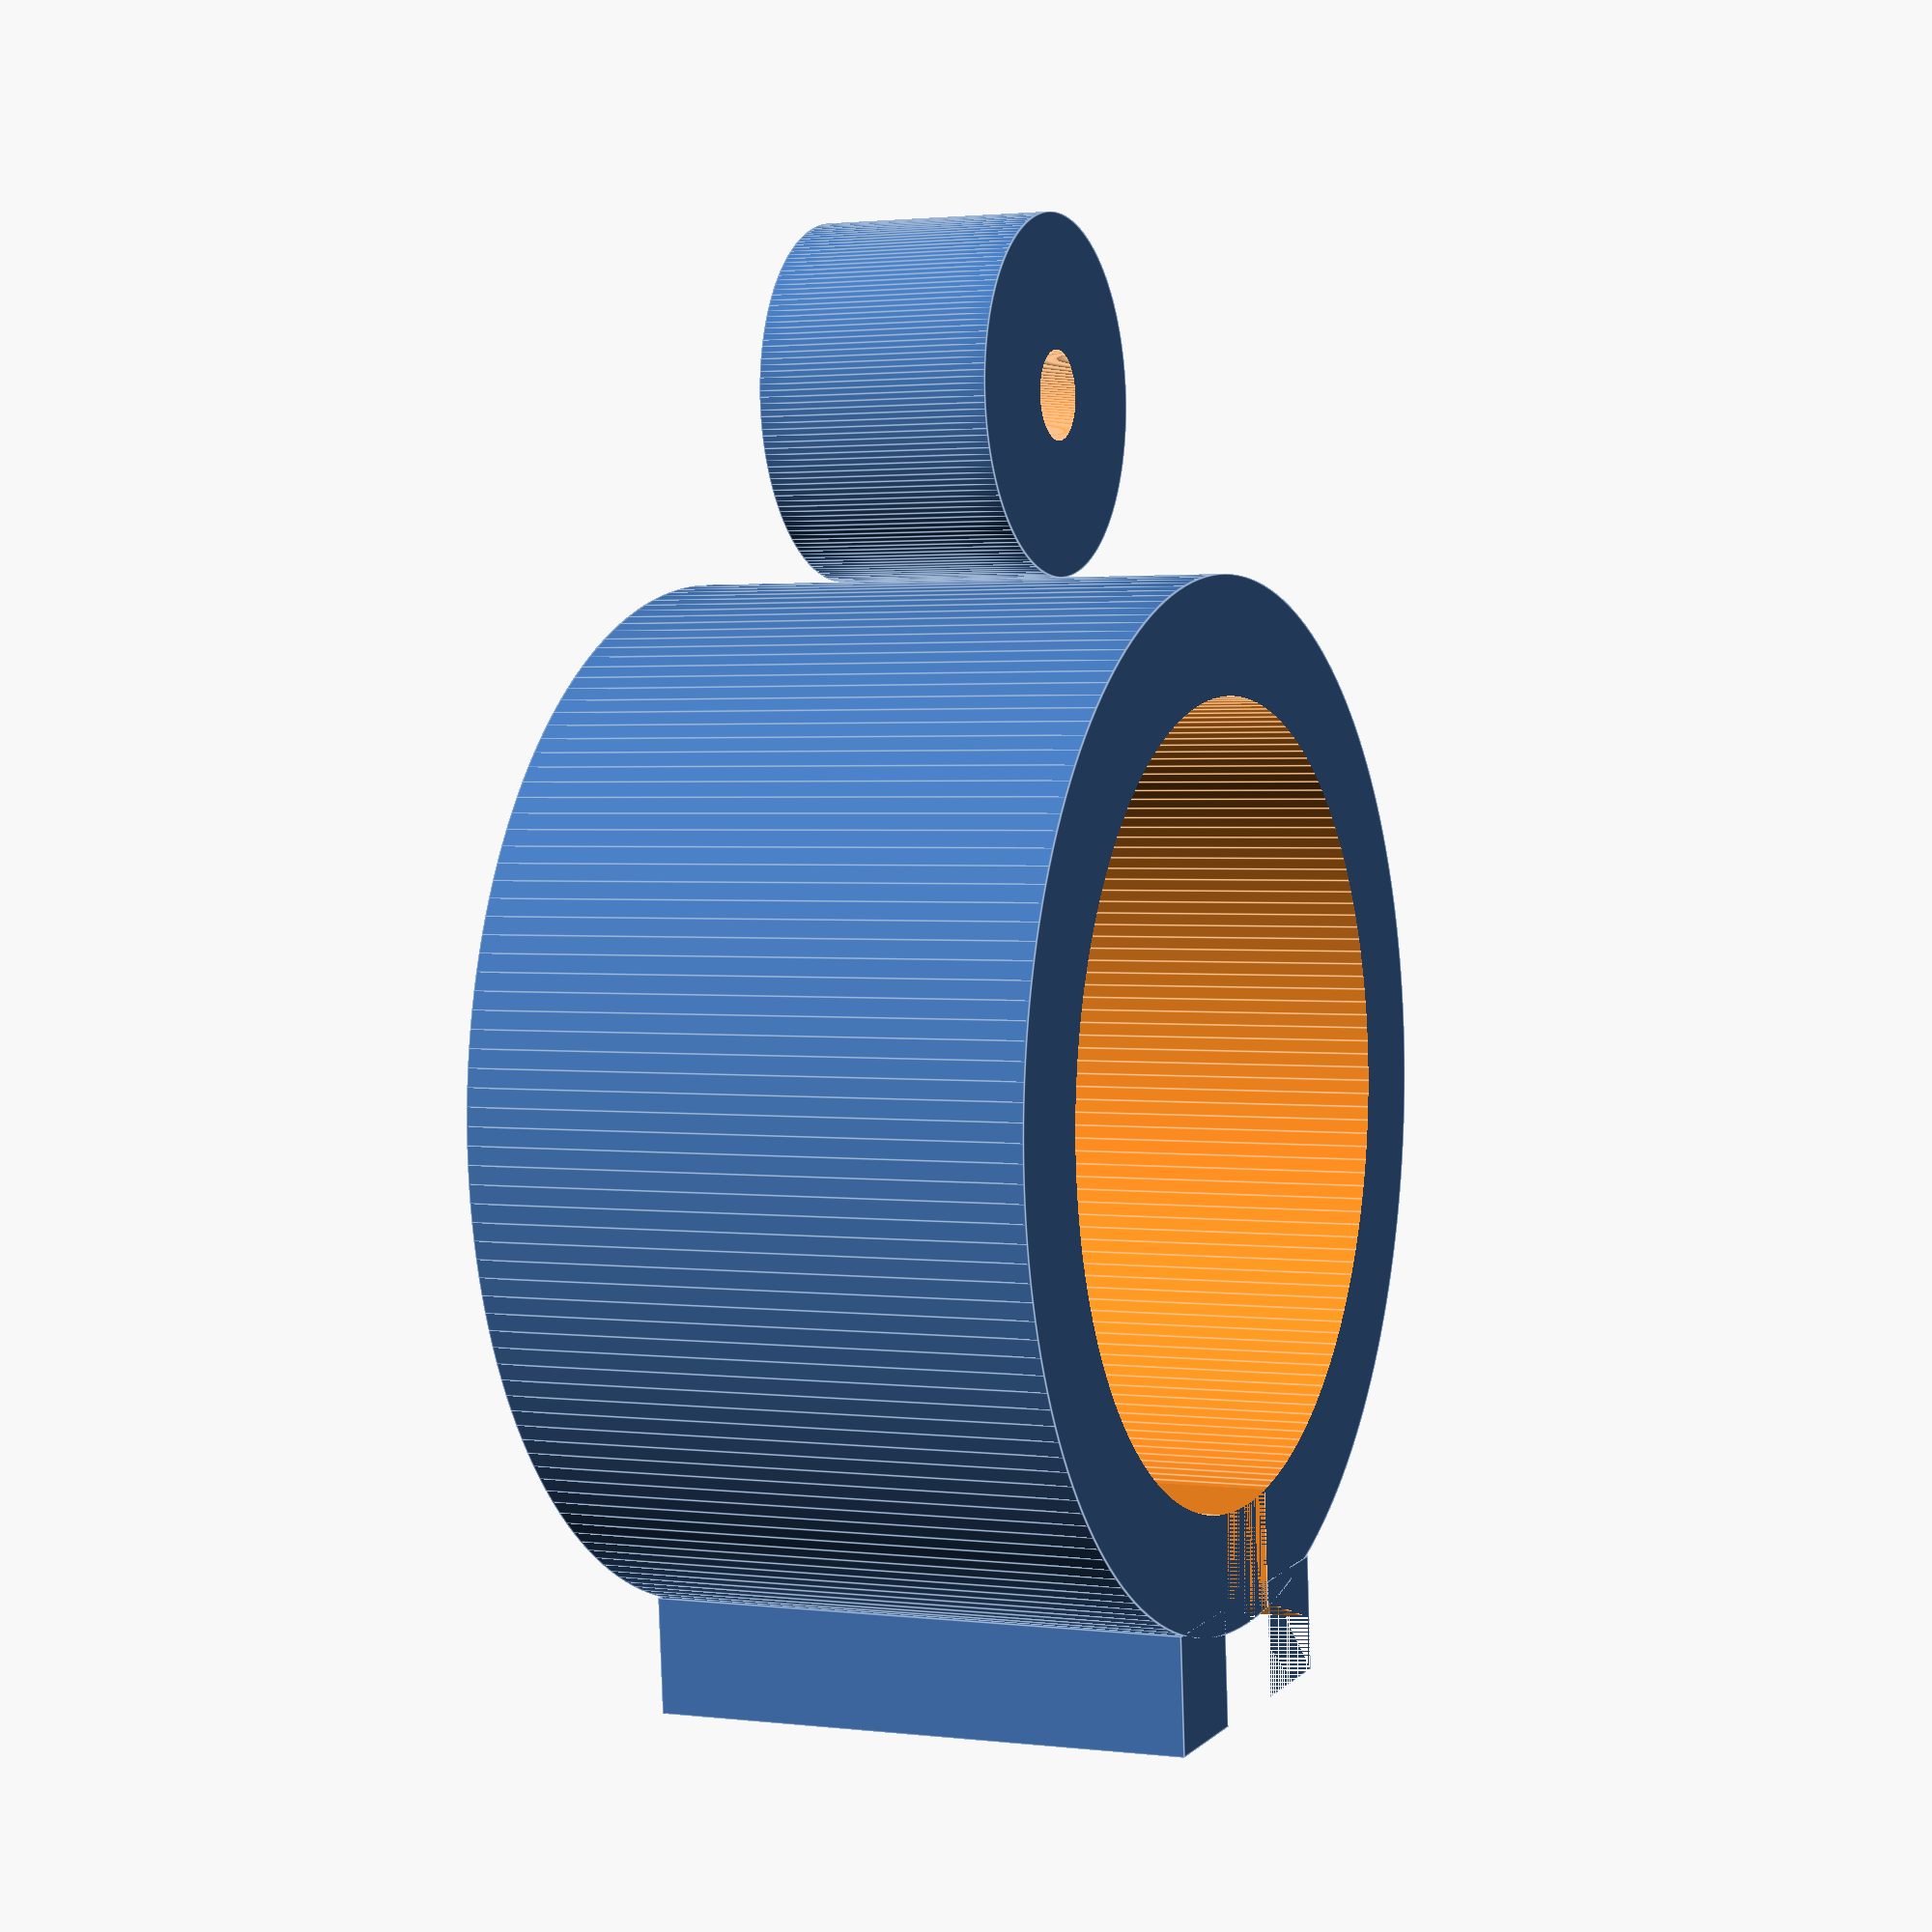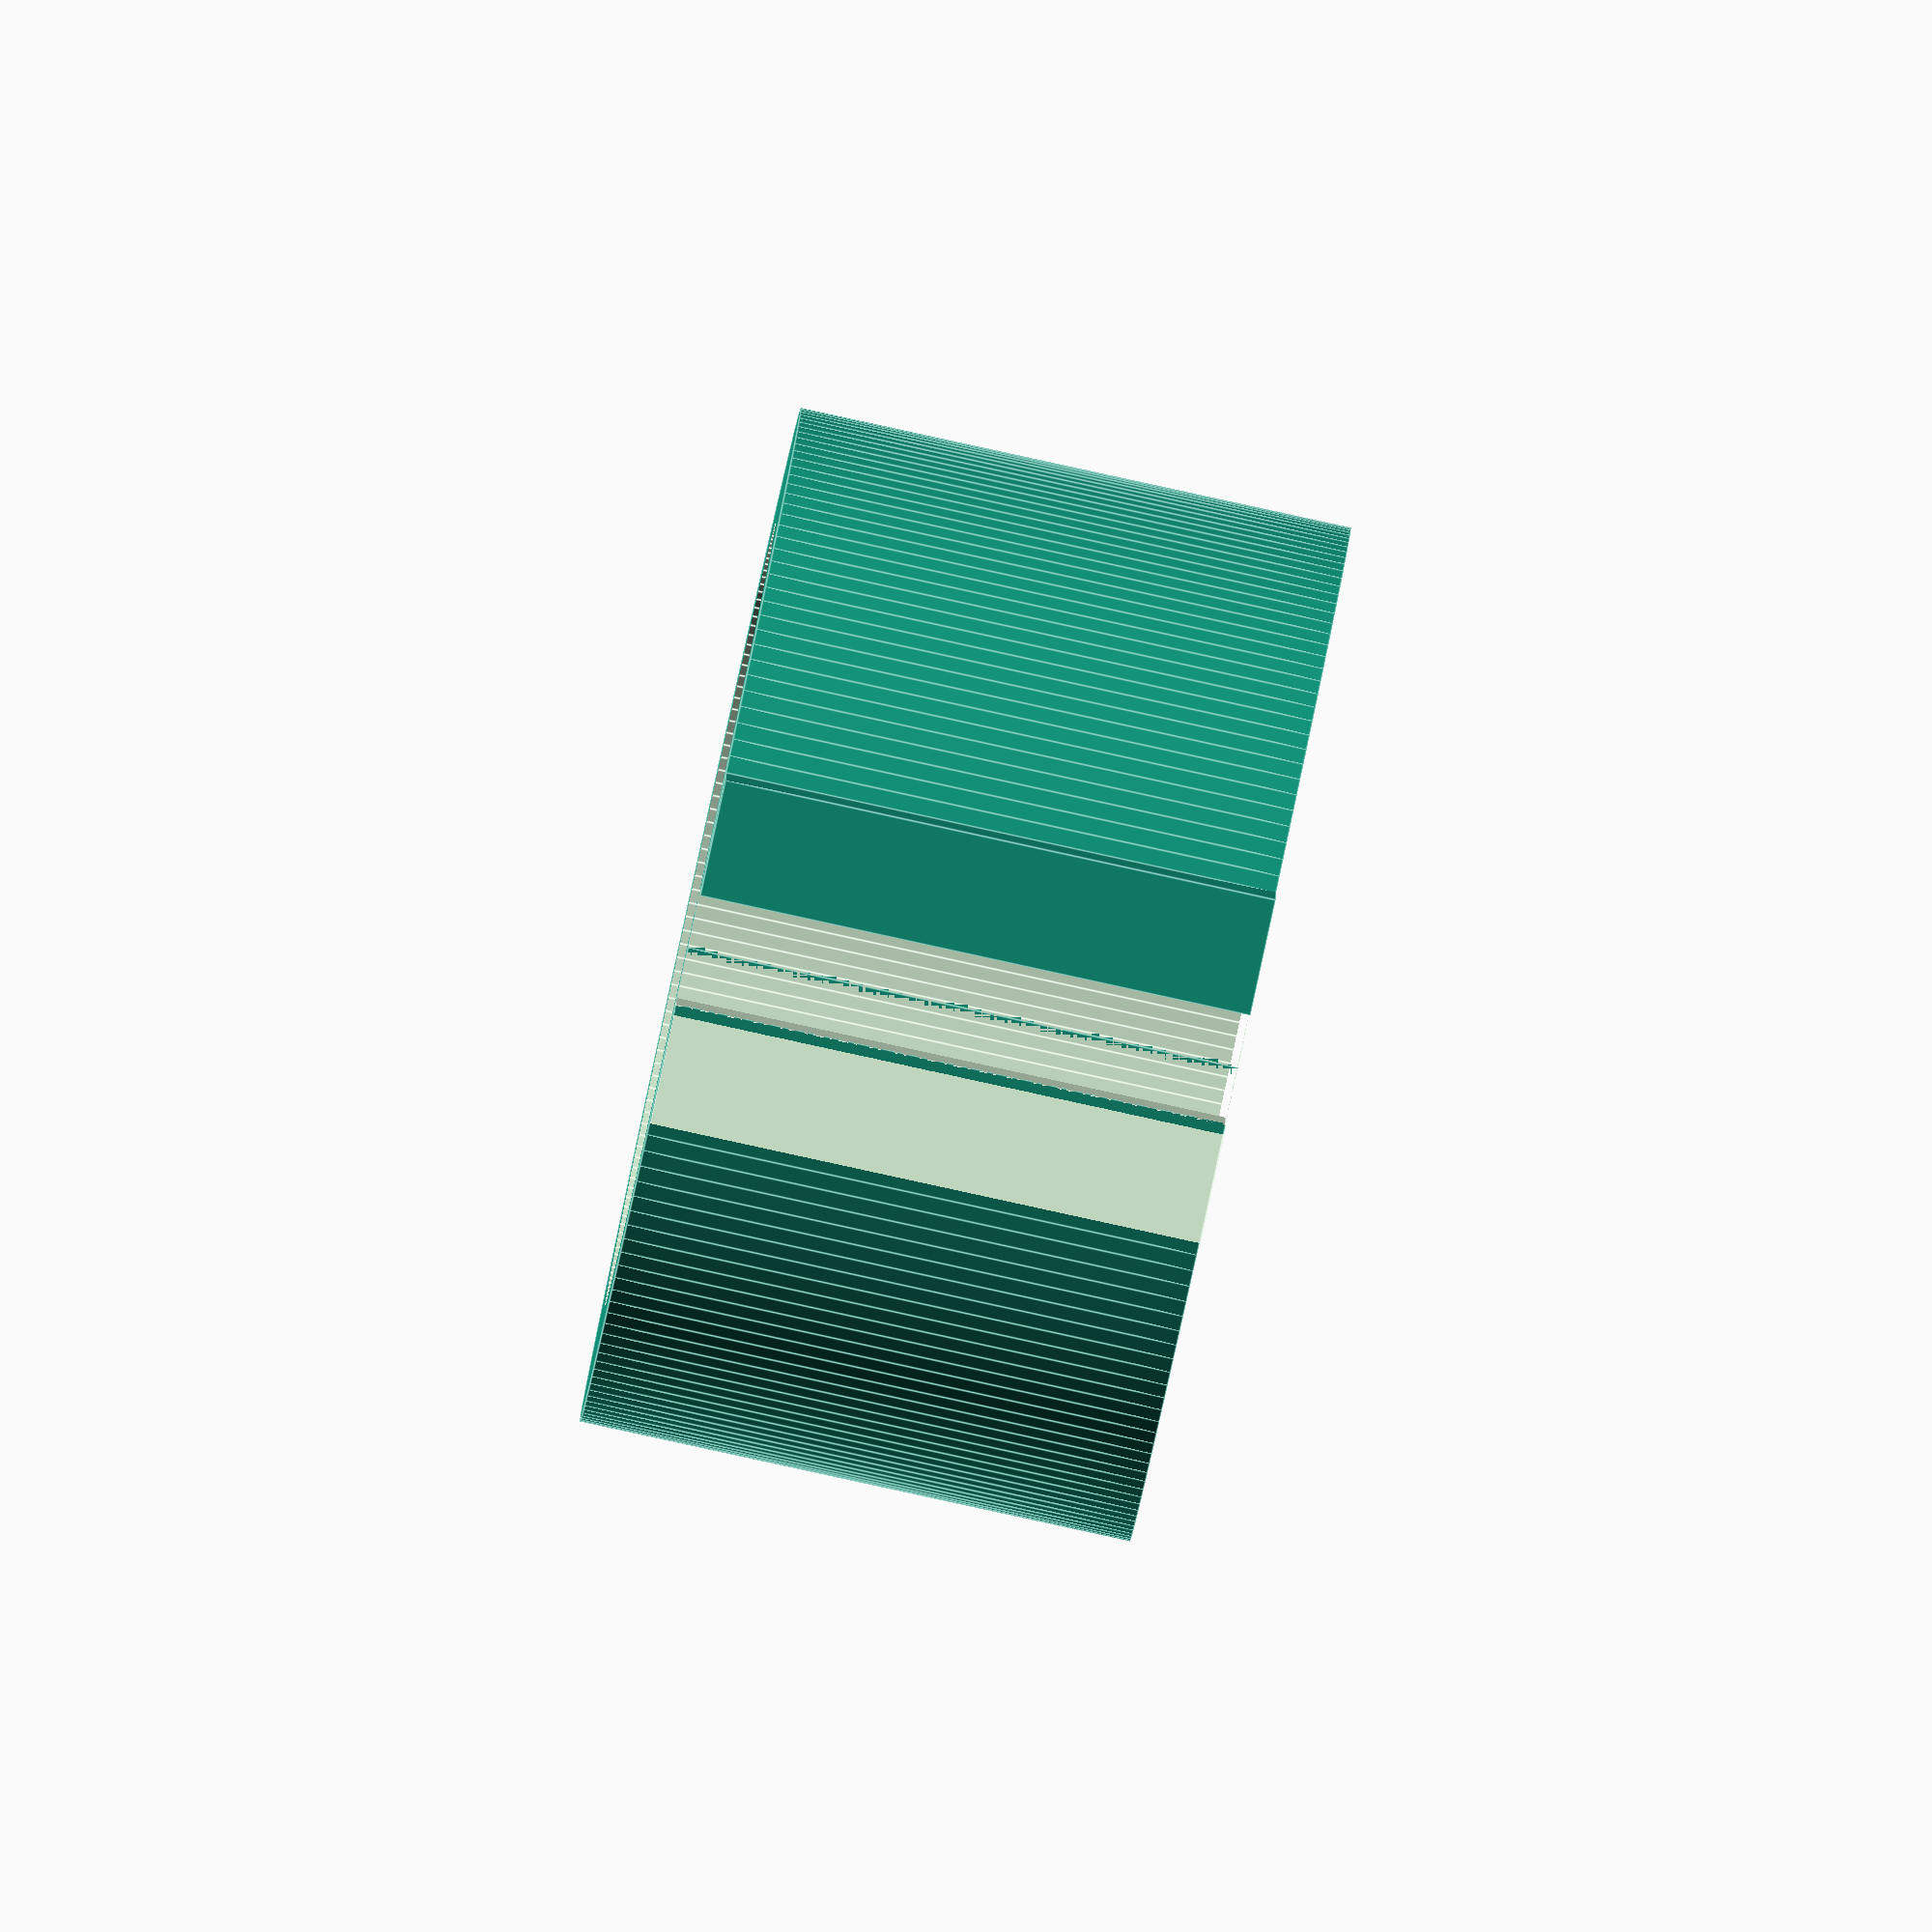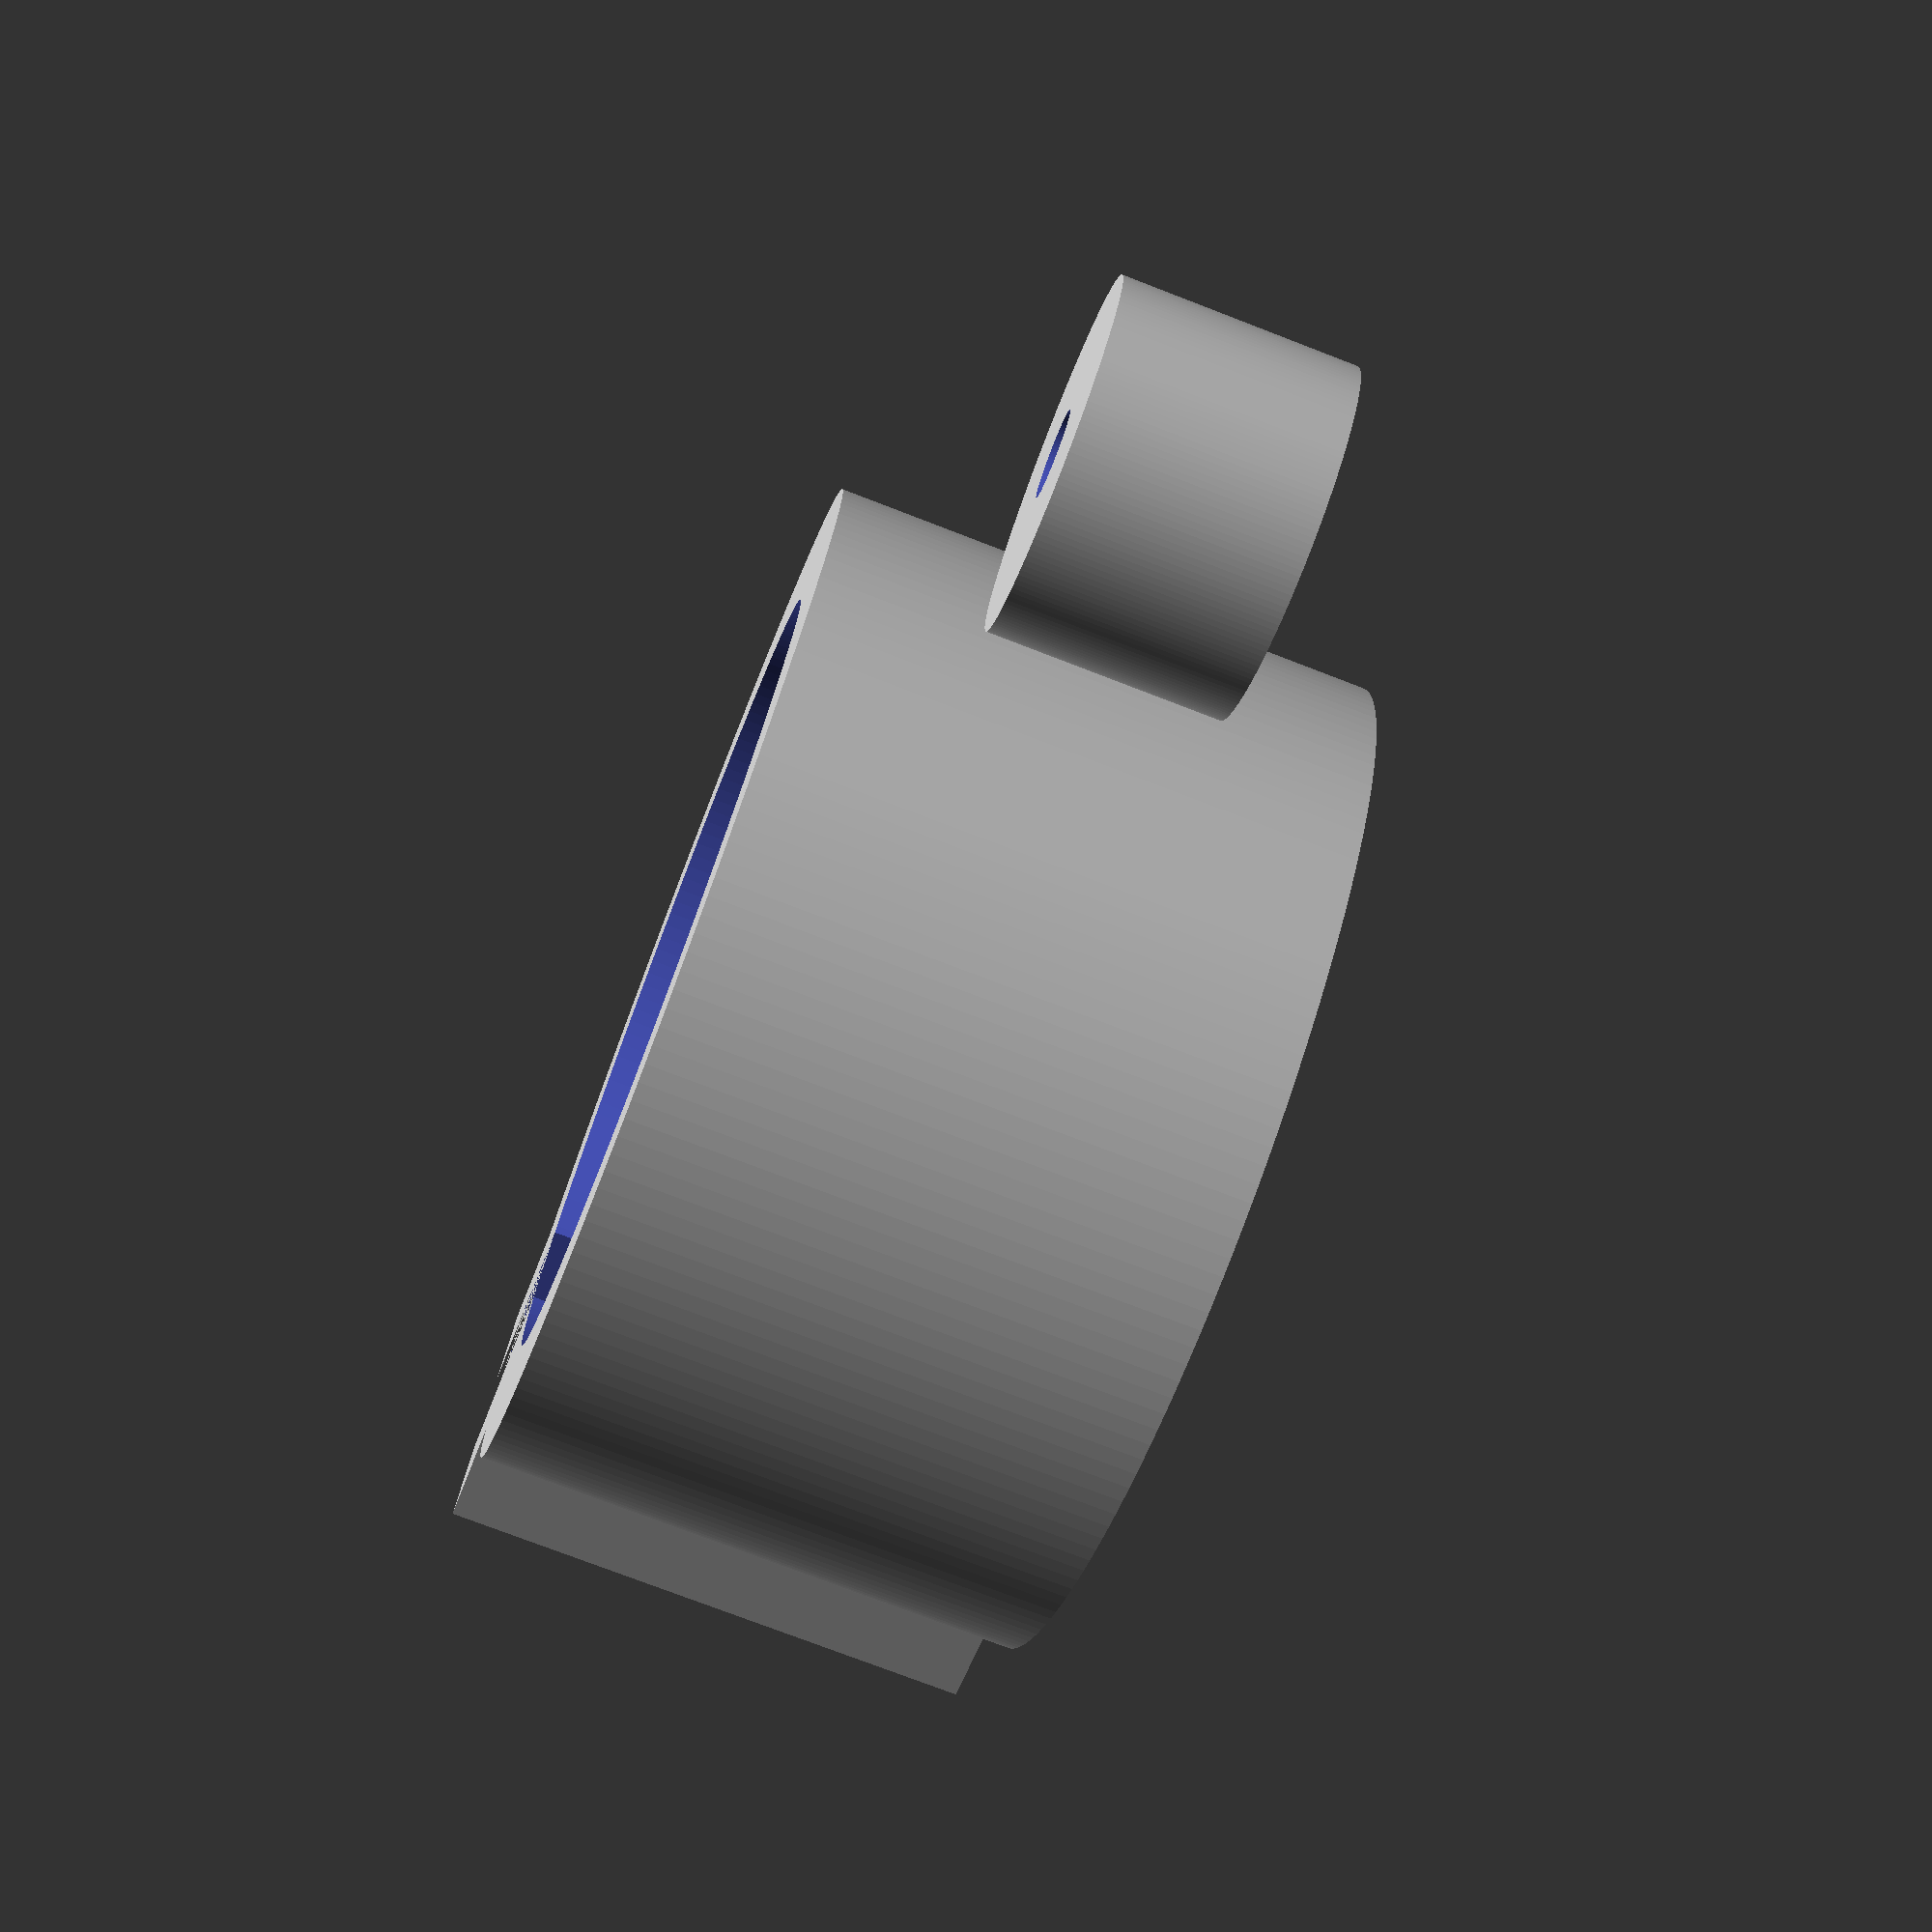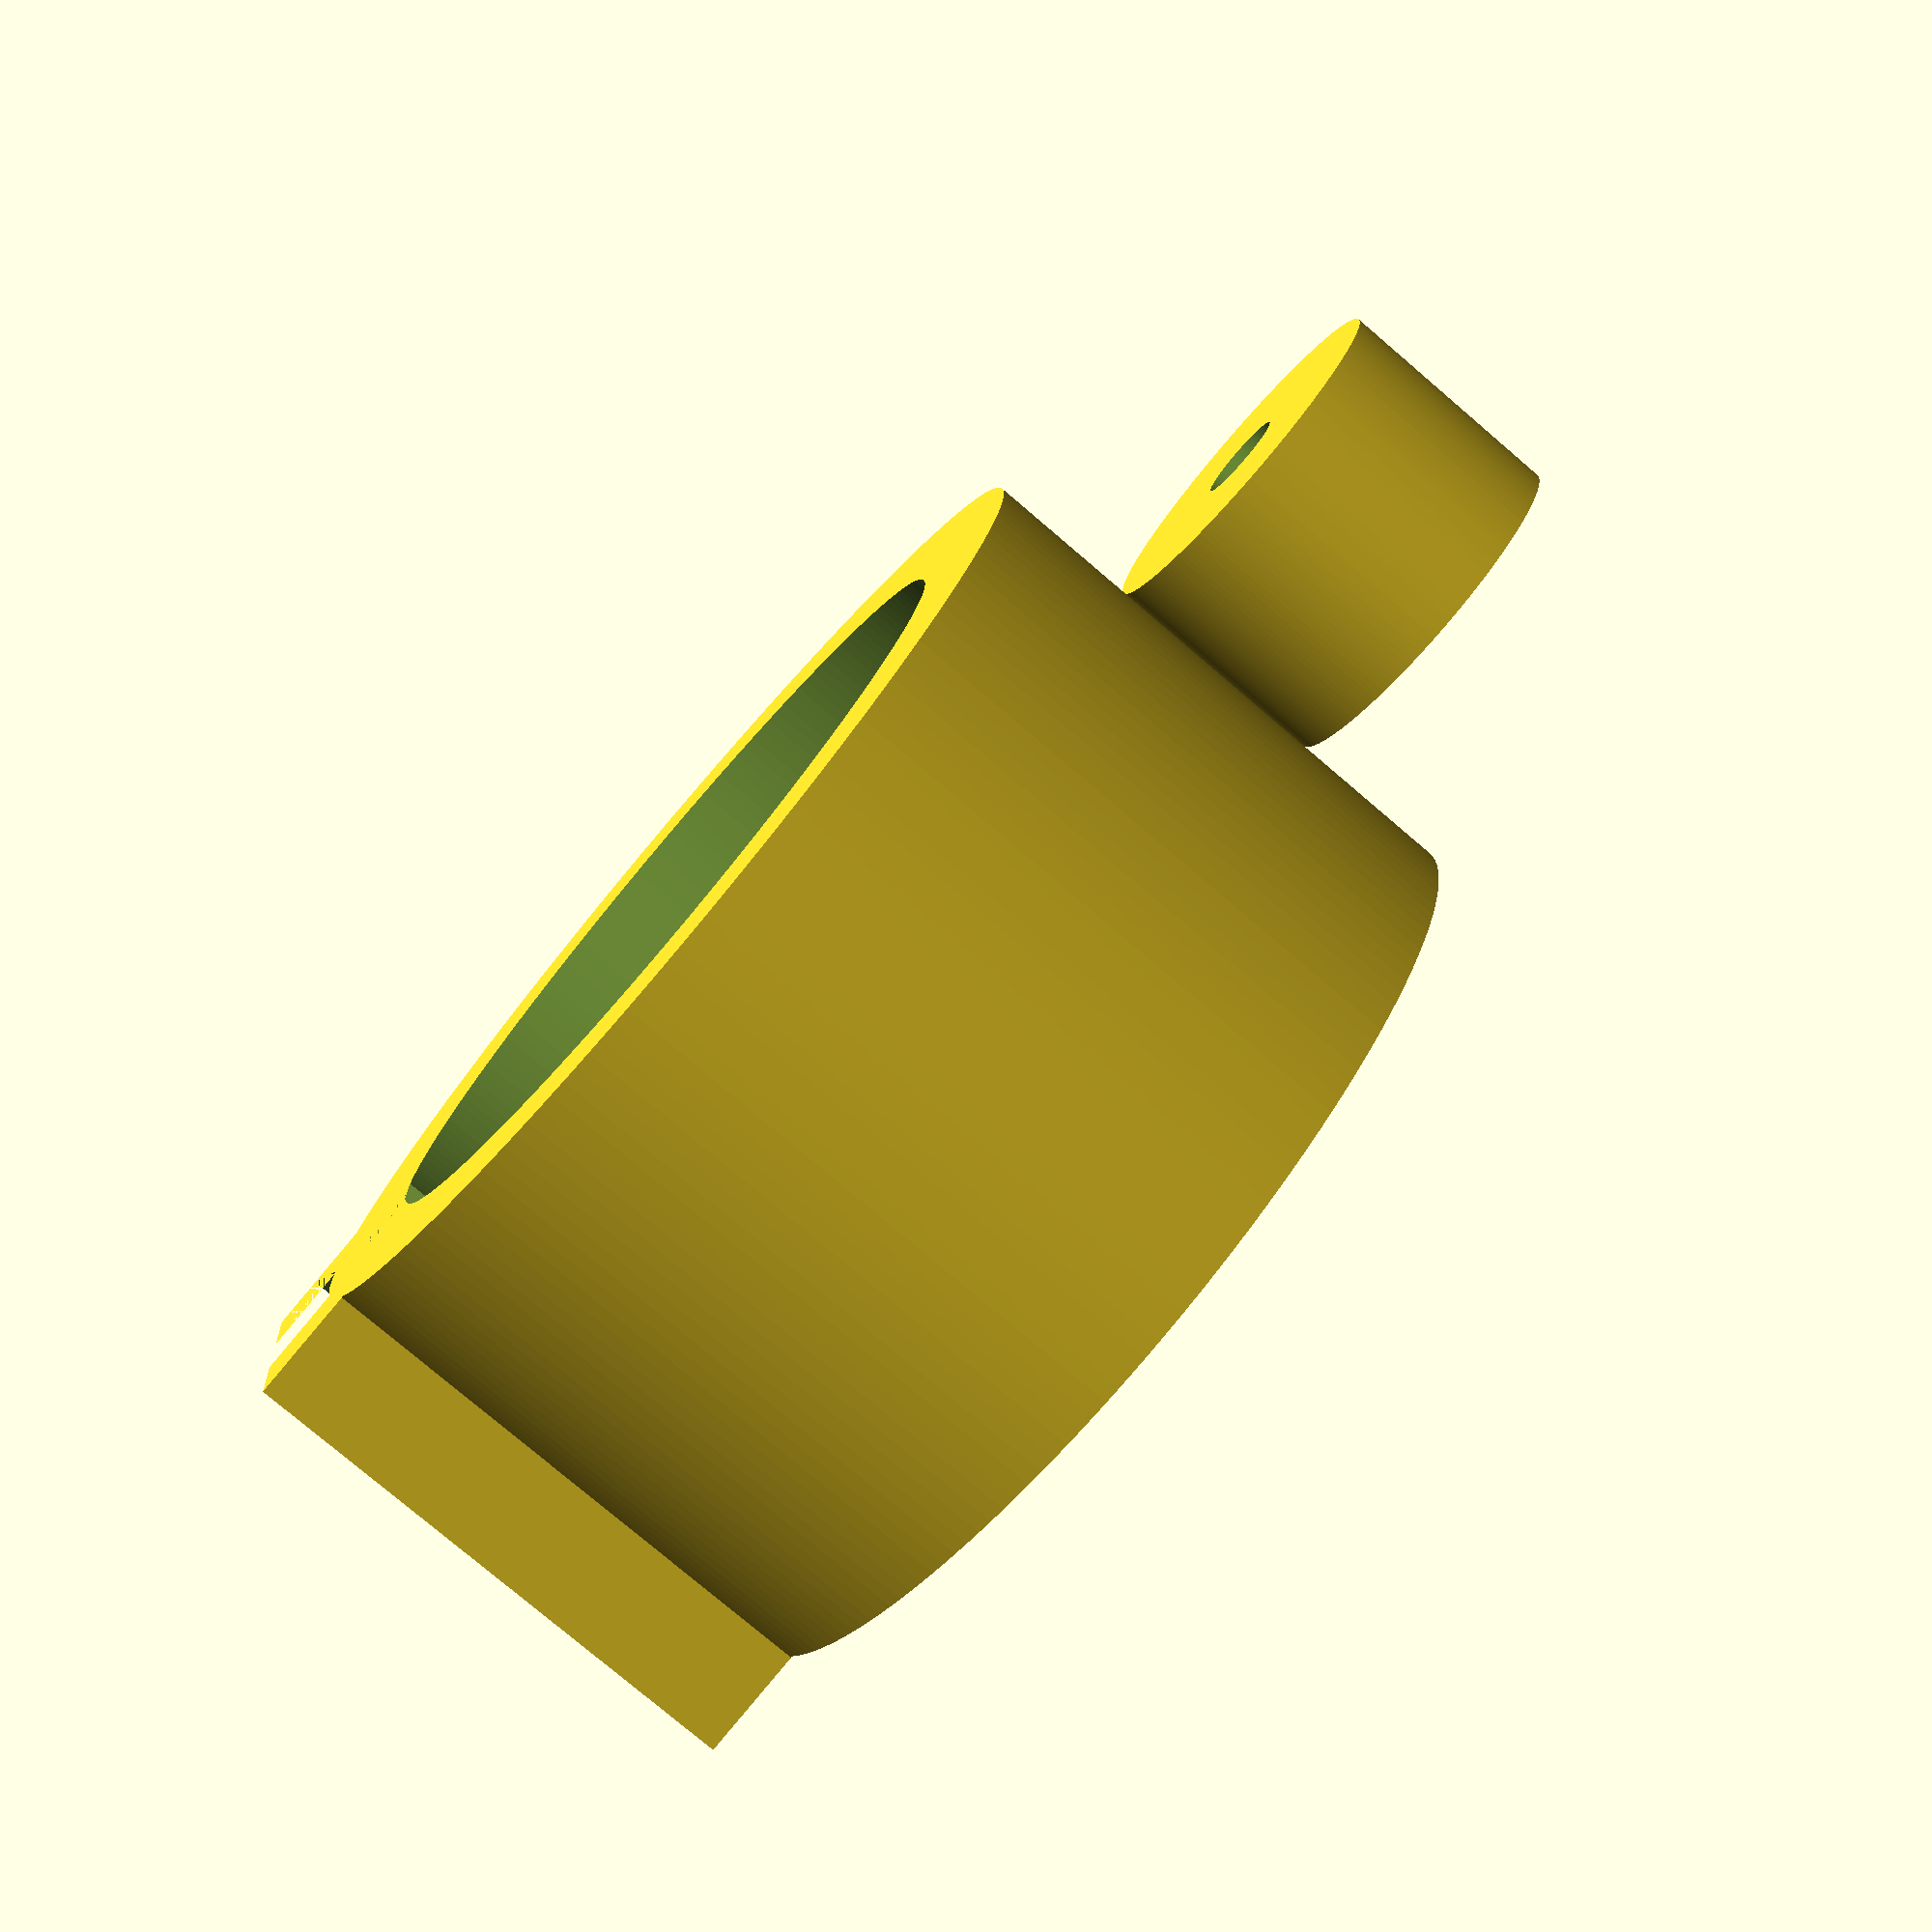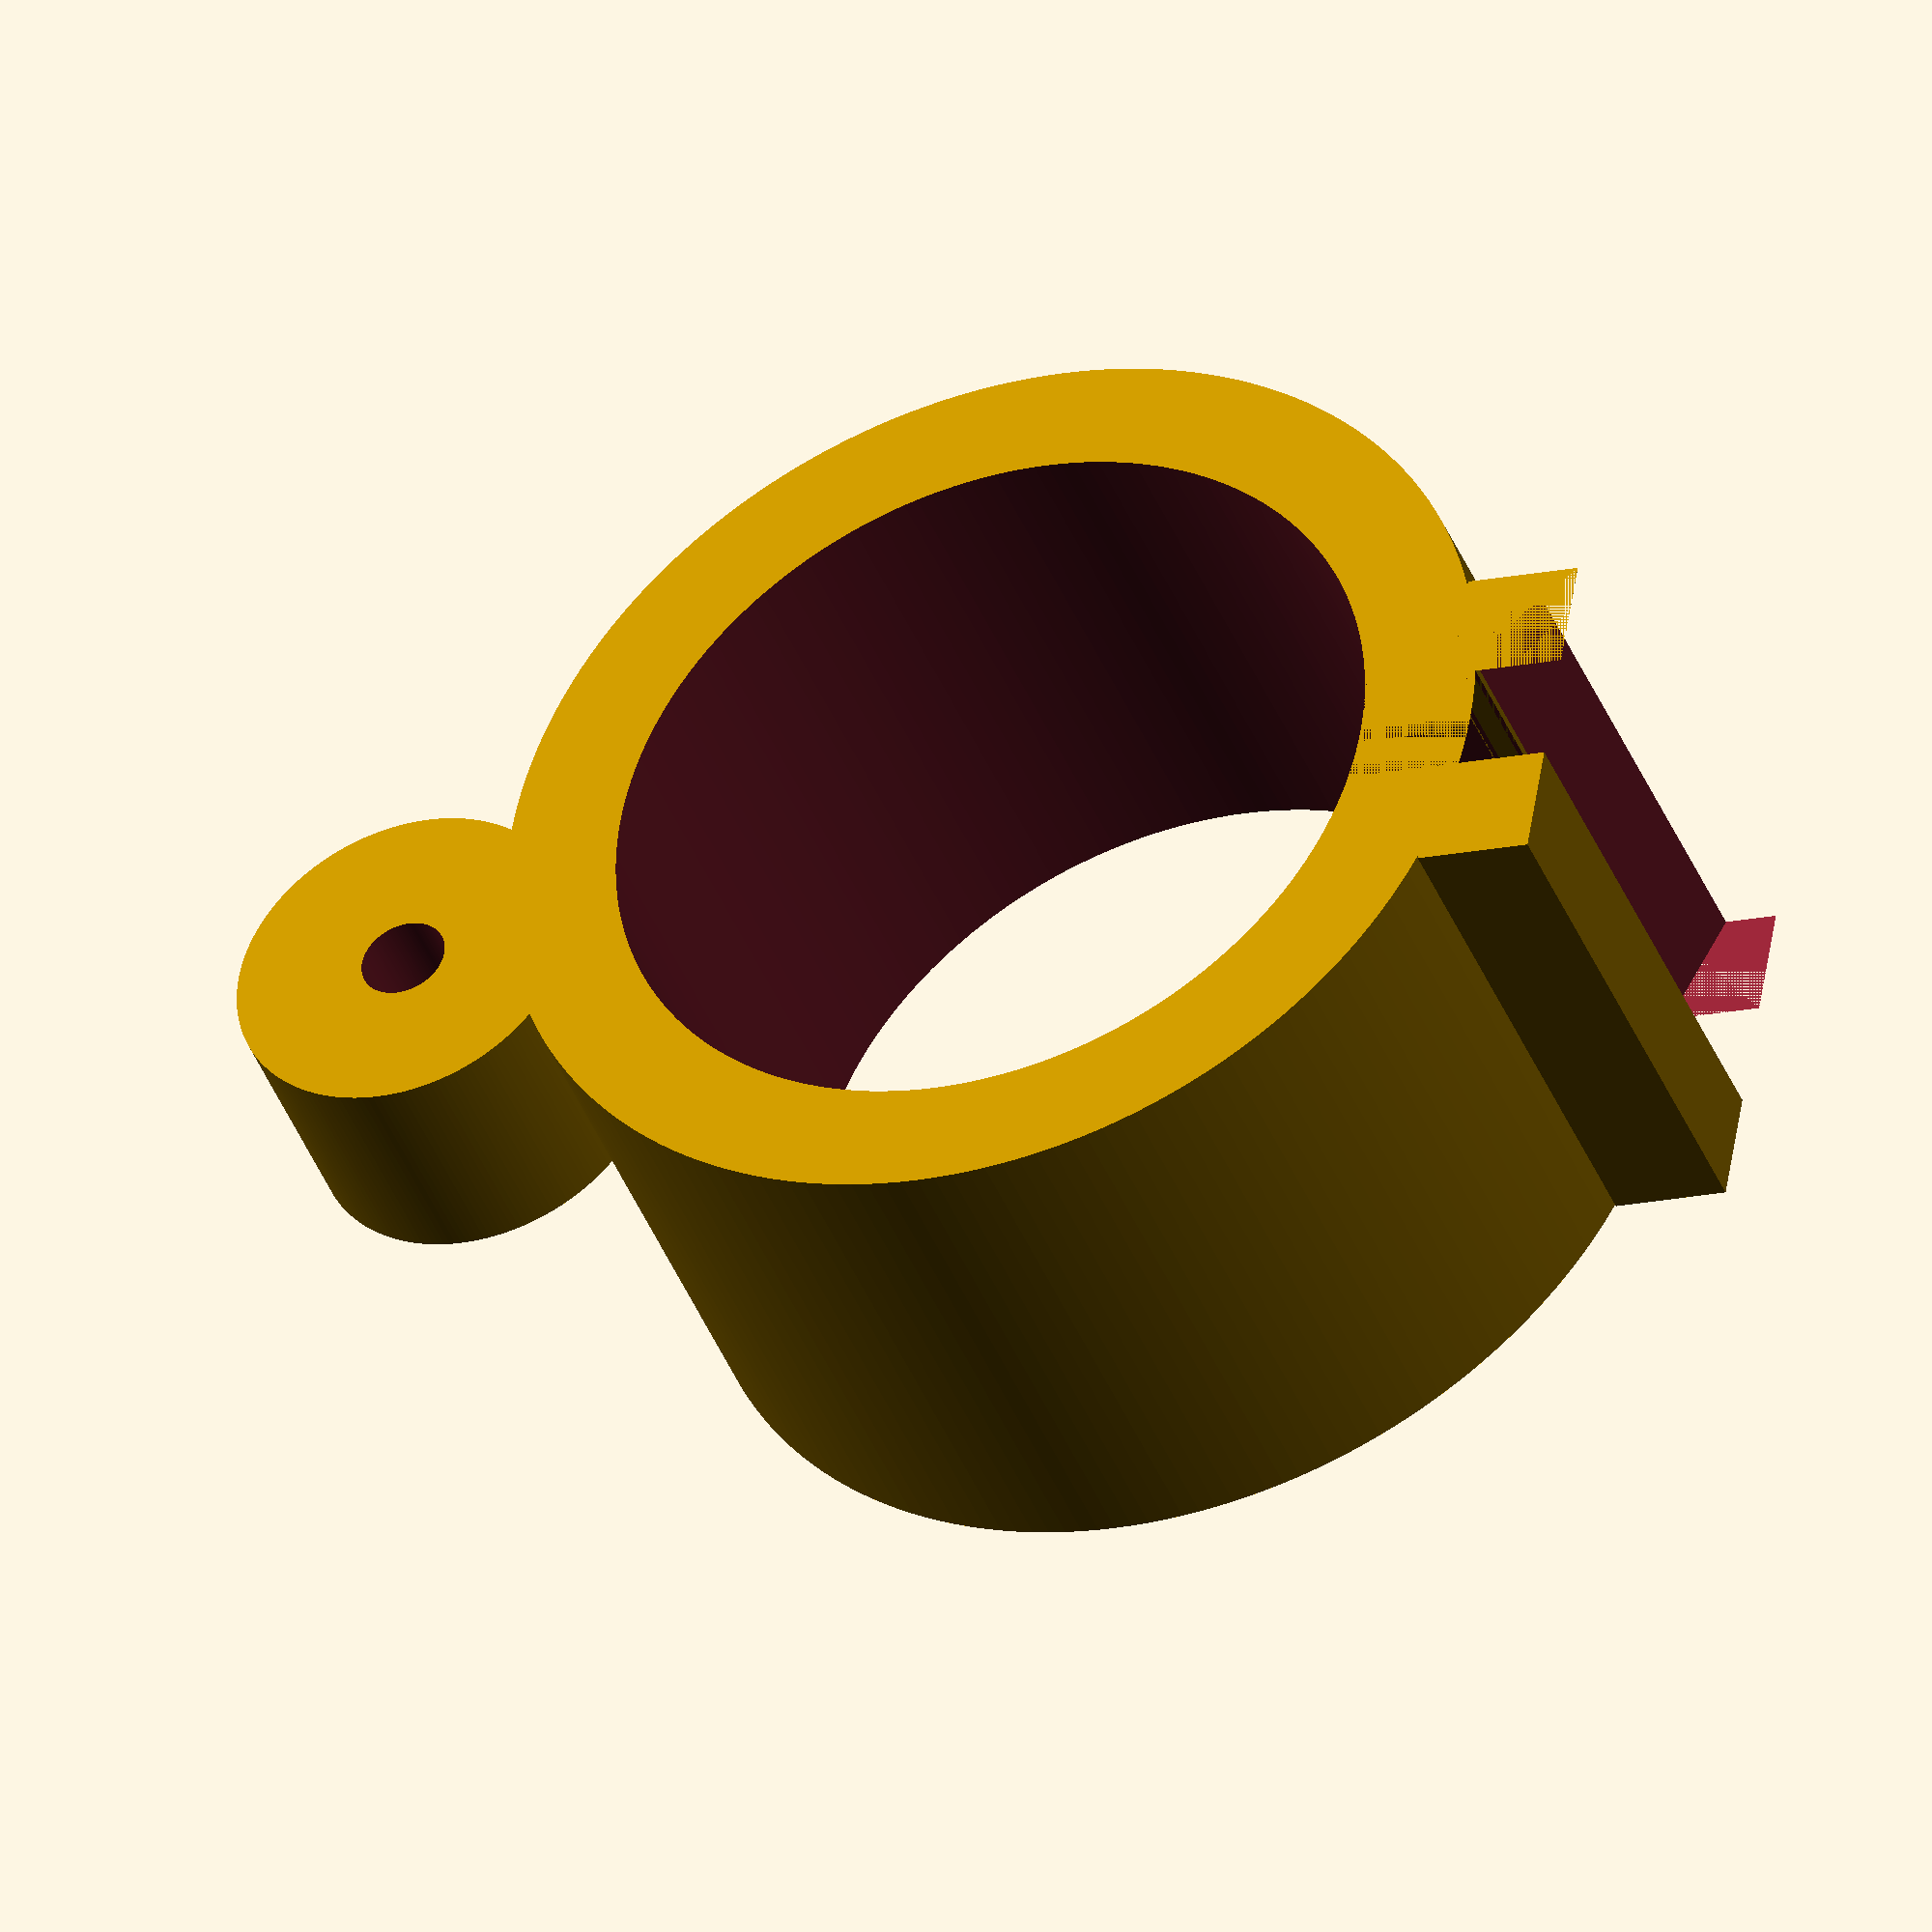
<openscad>
$fn=180;
pvcDia = 27;
clampThickness = 4;
clampH = 19;


stubheigth = 8;
armtabthickness = 4;
armlength = 25;
stubholediameter = 3;

difference(){
cylinder(d=pvcDia+clampThickness*2, h=clampH);
translate([0,0,-clampH/2])cylinder(d=pvcDia, h=clampH*2);
    
translate([-clampThickness*.5,-pvcDia/2-clampThickness,0])cube([clampThickness,clampThickness*2,clampH]);
}
difference(){
translate([-clampThickness*1.5,-pvcDia/2-clampThickness-3,0])cube([clampThickness,4,clampH]);
rotate([0,0,20])translate([-clampThickness*4,-pvcDia/2-clampThickness-2,0])cube([clampThickness*3,4,clampH]);
}
translate([clampThickness*.5,-pvcDia/2-clampThickness-3,0])cube([clampThickness,4,clampH]);

module armTab()
{
    difference(){
        union(){
            //back tab
            translate([0,0,0])cylinder(d=stubheigth*1.5, h=stubheigth);
        }
        //back tab hole
        translate([0,0,-stubheigth/2])
                cylinder(d=stubholediameter, h=stubheigth*2);   
    }
}
translate([0,pvcDia/2+clampThickness+stubheigth*.75,(clampH-stubheigth)/2])
armTab();
</openscad>
<views>
elev=358.2 azim=4.6 roll=114.0 proj=p view=edges
elev=87.5 azim=1.2 roll=77.7 proj=o view=edges
elev=75.6 azim=108.4 roll=68.9 proj=p view=wireframe
elev=257.4 azim=262.2 roll=130.5 proj=p view=solid
elev=221.3 azim=261.3 roll=339.4 proj=o view=wireframe
</views>
